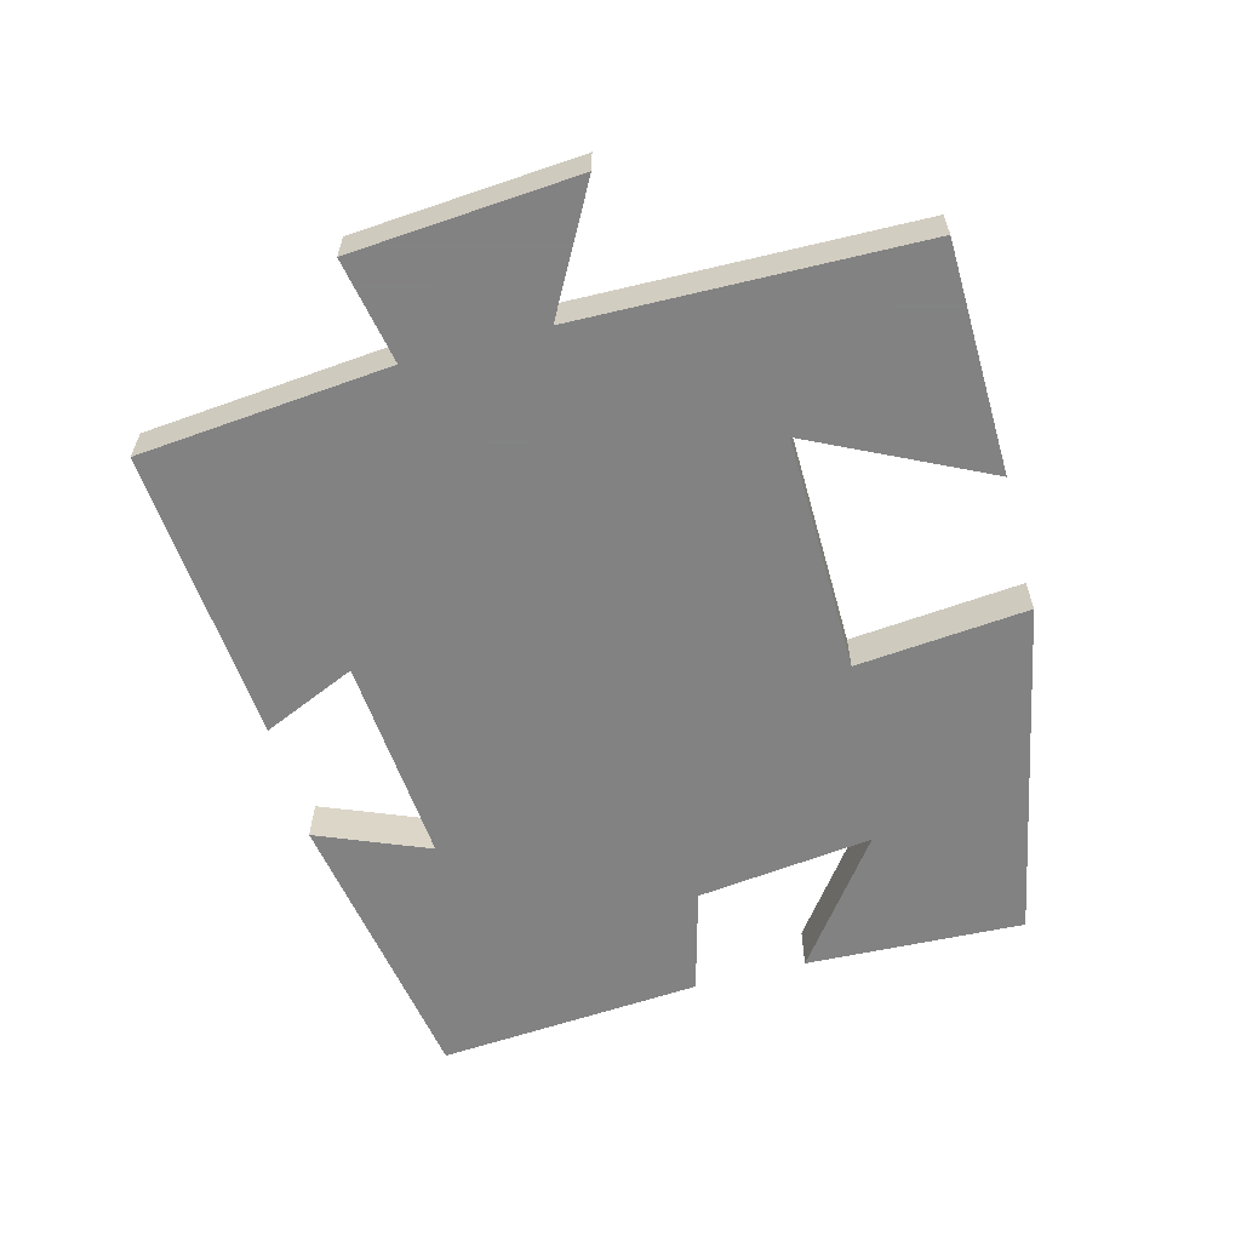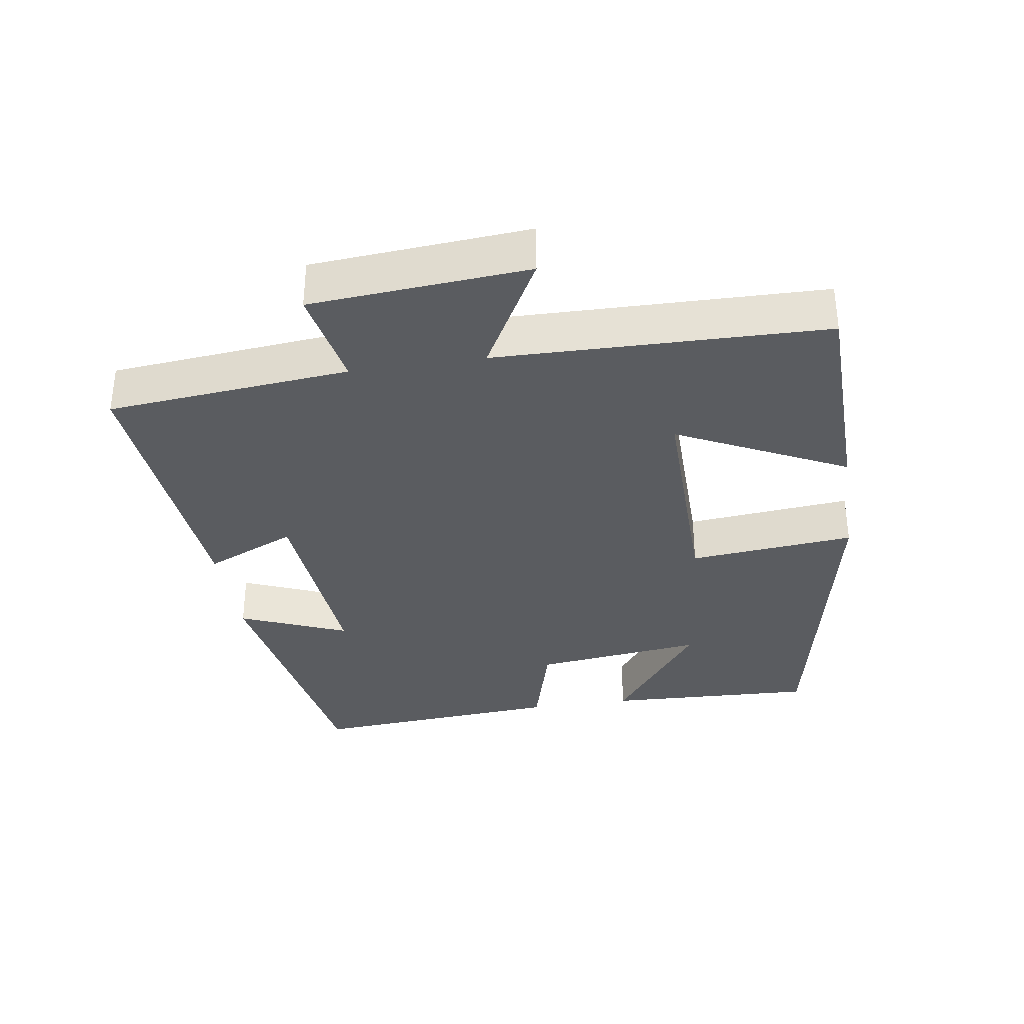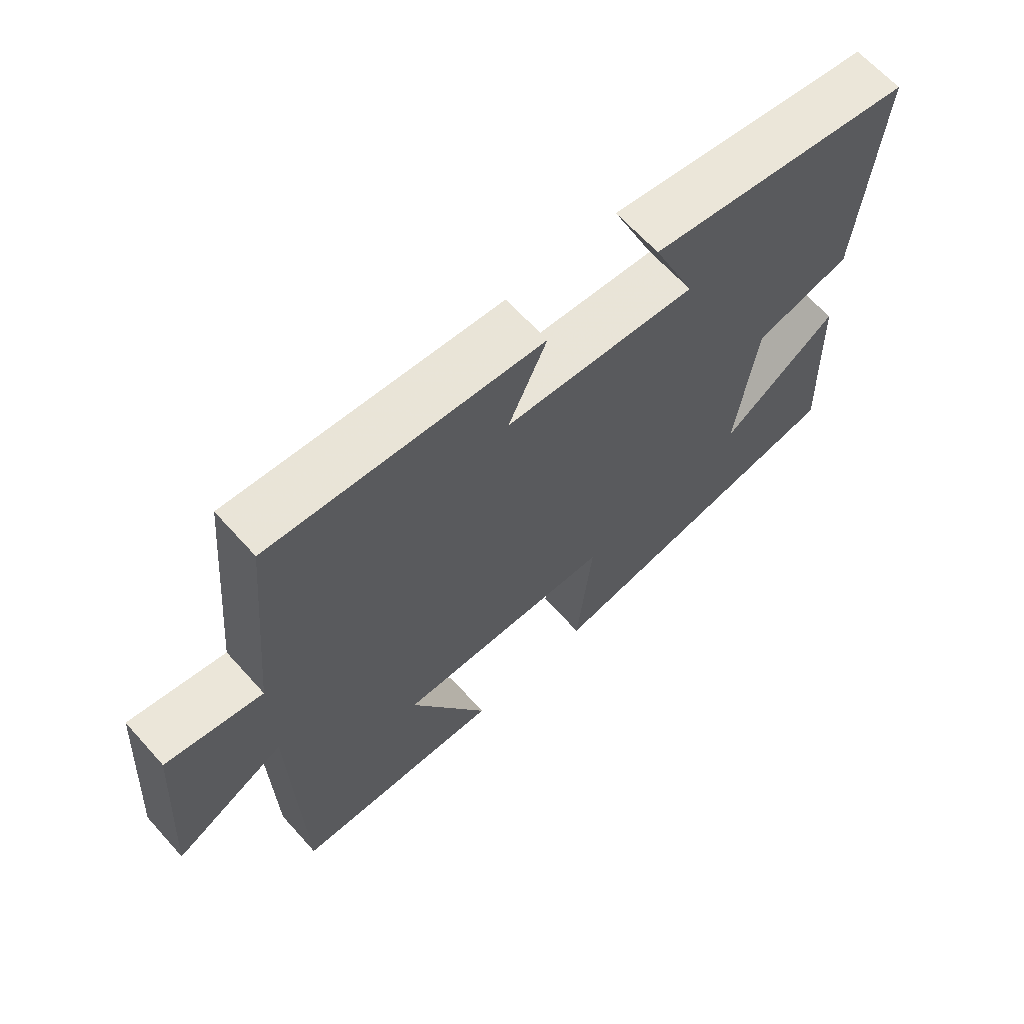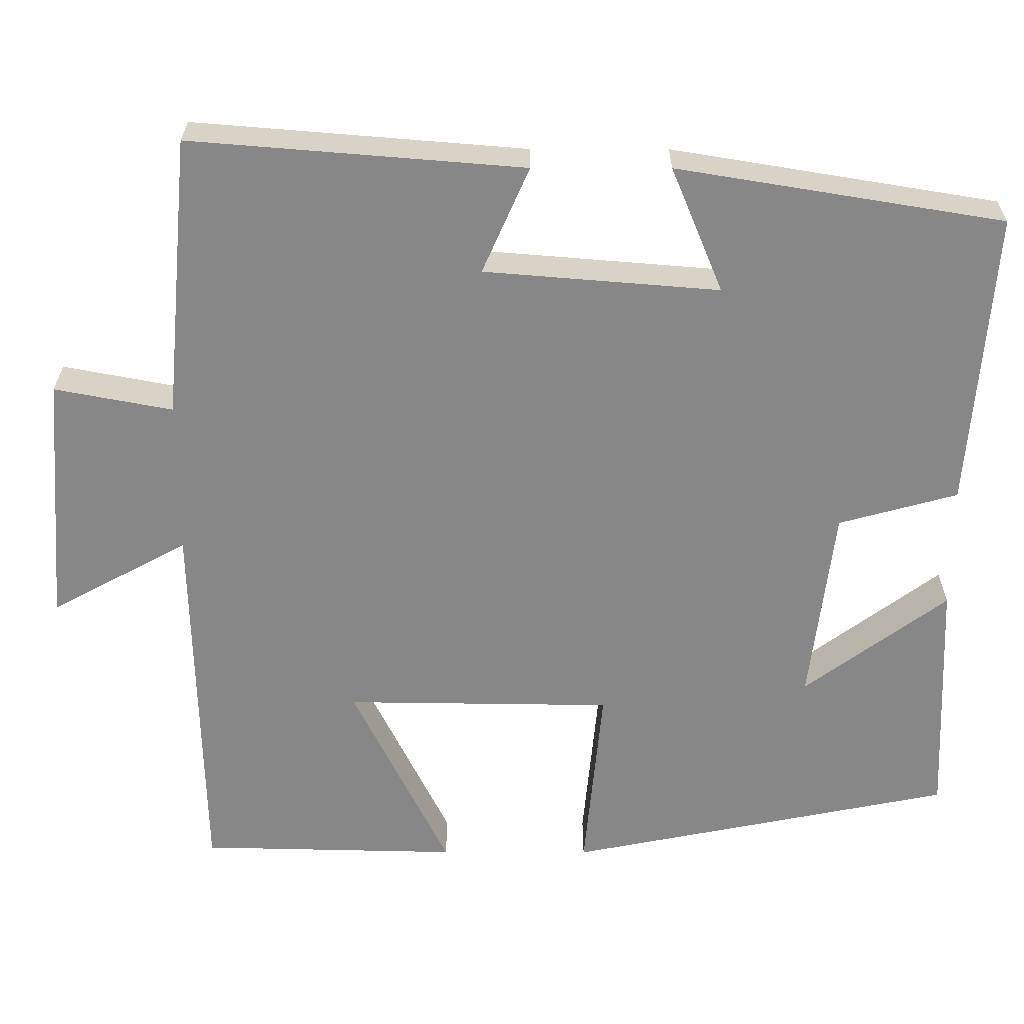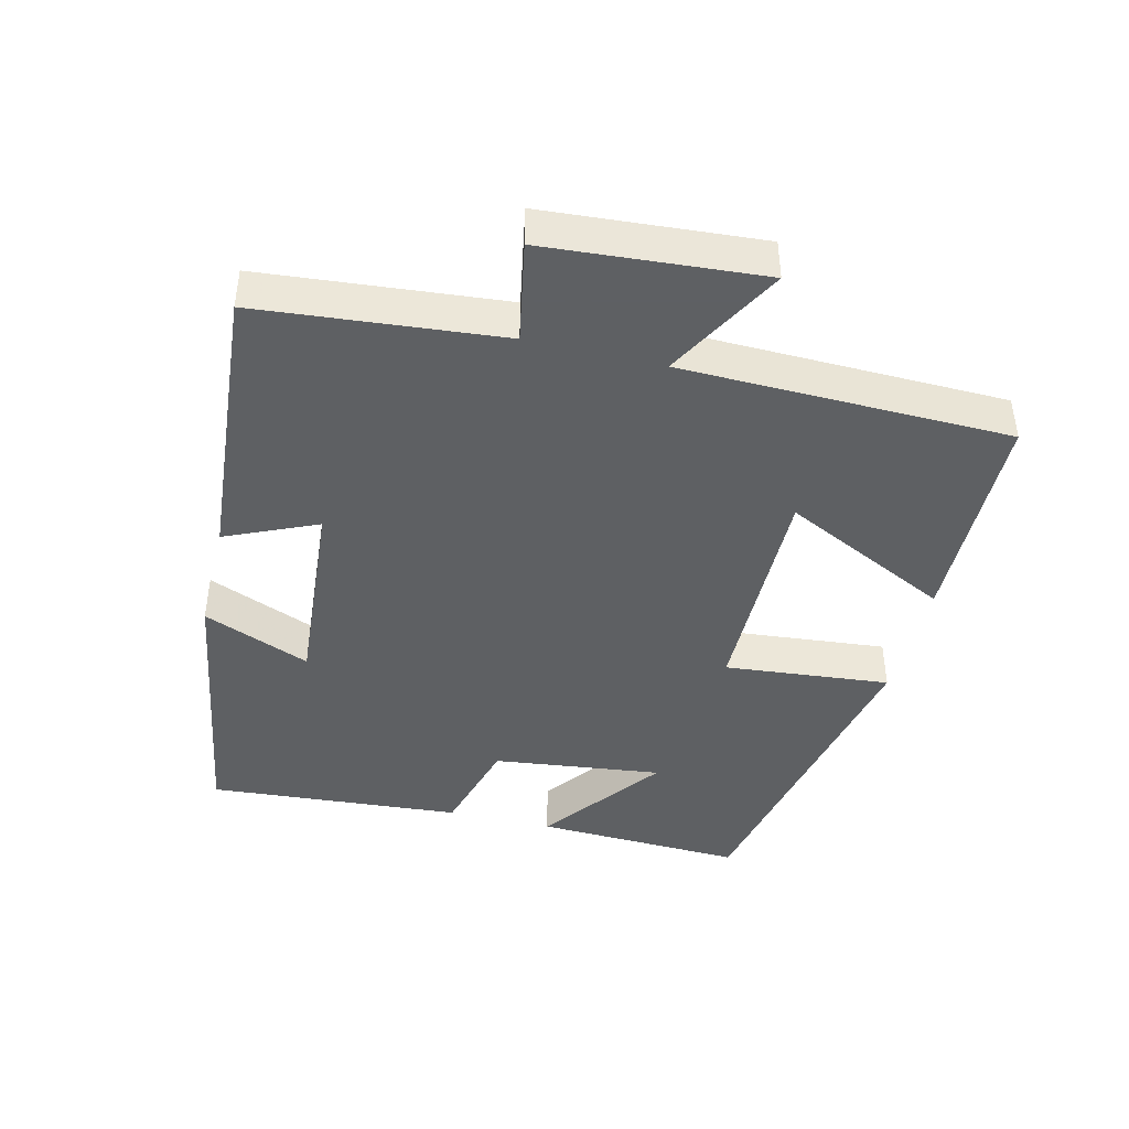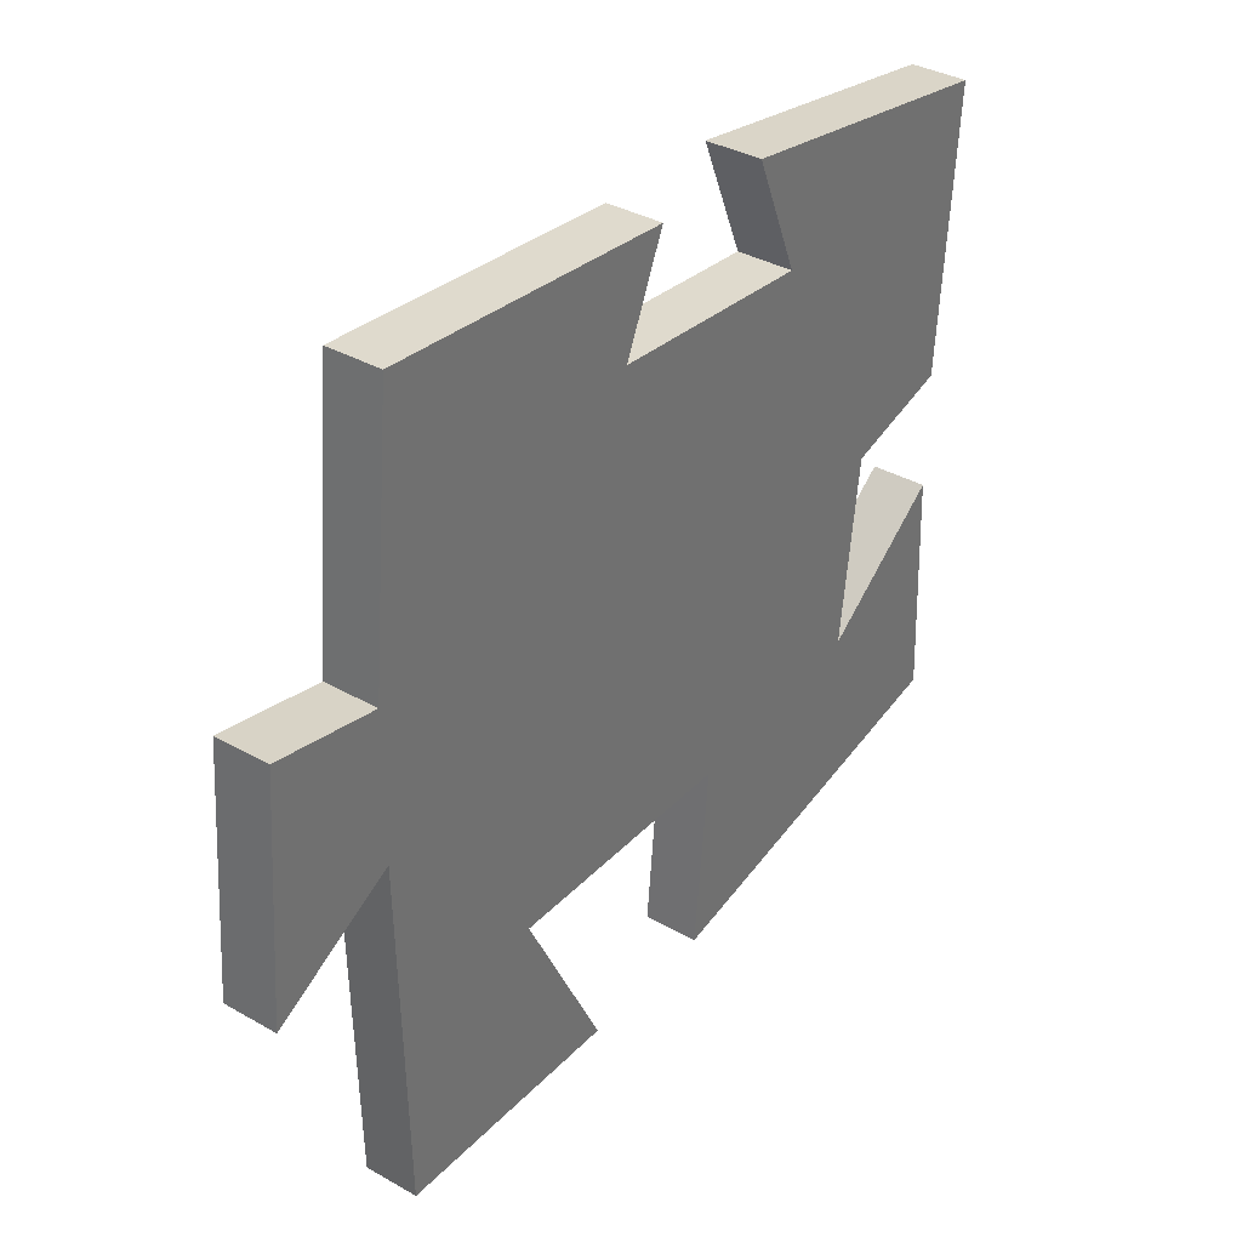
<metadata>
{"format":"obj","ext":"obj","renderer":"f3d","projection":"perspective","resolution":1024,"background":"white","views":[{"elev":-60.9,"azim":104.9,"up":"+Y"},{"elev":-34.2,"azim":98.8,"up":"+Y"},{"elev":65.2,"azim":138.0,"up":"+Z"},{"elev":27.5,"azim":-179.8,"up":"+Z"},{"elev":-42.7,"azim":76.2,"up":"+Y"},{"elev":36.0,"azim":126.7,"up":"+Z"}]}
</metadata>
<code>
v -0.528 0.07 0.433
v -0.12 0.07 0.5
v -0.185 0.07 0.343
v 0.109 0.07 0.367
v 0.05 0.07 0.5
v 0.467 0.07 0.534
v 0.5 0.07 0.18
v 0.648 0.07 0.208
v 0.672 0.07 -0.108
v 0.5 0.07 -0.014
v 0.49 0.07 -0.493
v 0.164 0.07 -0.5
v 0.285 0.07 -0.254
v -0.051 0.07 -0.258
v -0.028 0.07 -0.5
v -0.513 0.07 -0.402
v -0.5 0.07 -0.095
v -0.321 0.07 -0.228
v -0.351 0.07 0.02
v -0.5 0.07 0.061
v -0.528 0 0.433
v -0.12 0 0.5
v -0.185 0 0.343
v 0.109 0 0.367
v 0.05 0 0.5
v 0.467 0 0.534
v 0.5 0 0.18
v 0.648 0 0.208
v 0.672 0 -0.108
v 0.5 0 -0.014
v 0.49 0 -0.493
v 0.164 0 -0.5
v 0.285 0 -0.254
v -0.051 0 -0.258
v -0.028 0 -0.5
v -0.513 0 -0.402
v -0.5 0 -0.095
v -0.321 0 -0.228
v -0.351 0 0.02
v -0.5 0 0.061
f 19 20 1 2
f 15 16 17 18
f 14 15 18 19
f 13 14 19
f 10 11 12 13
f 10 13 19
f 7 8 9 10
f 4 5 6 7
f 3 4 7 10
f 19 2 3
f 3 10 19
f 22 21 40 39
f 38 37 36 35
f 39 38 35 34
f 39 34 33
f 33 32 31 30
f 39 33 30
f 30 29 28 27
f 27 26 25 24
f 30 27 24 23
f 23 22 39
f 39 30 23
f 1 21 22 2
f 2 22 23 3
f 3 23 24 4
f 4 24 25 5
f 5 25 26 6
f 6 26 27 7
f 7 27 28 8
f 8 28 29 9
f 9 29 30 10
f 10 30 31 11
f 11 31 32 12
f 12 32 33 13
f 13 33 34 14
f 14 34 35 15
f 15 35 36 16
f 16 36 37 17
f 17 37 38 18
f 18 38 39 19
f 19 39 40 20
f 20 40 21 1

</code>
